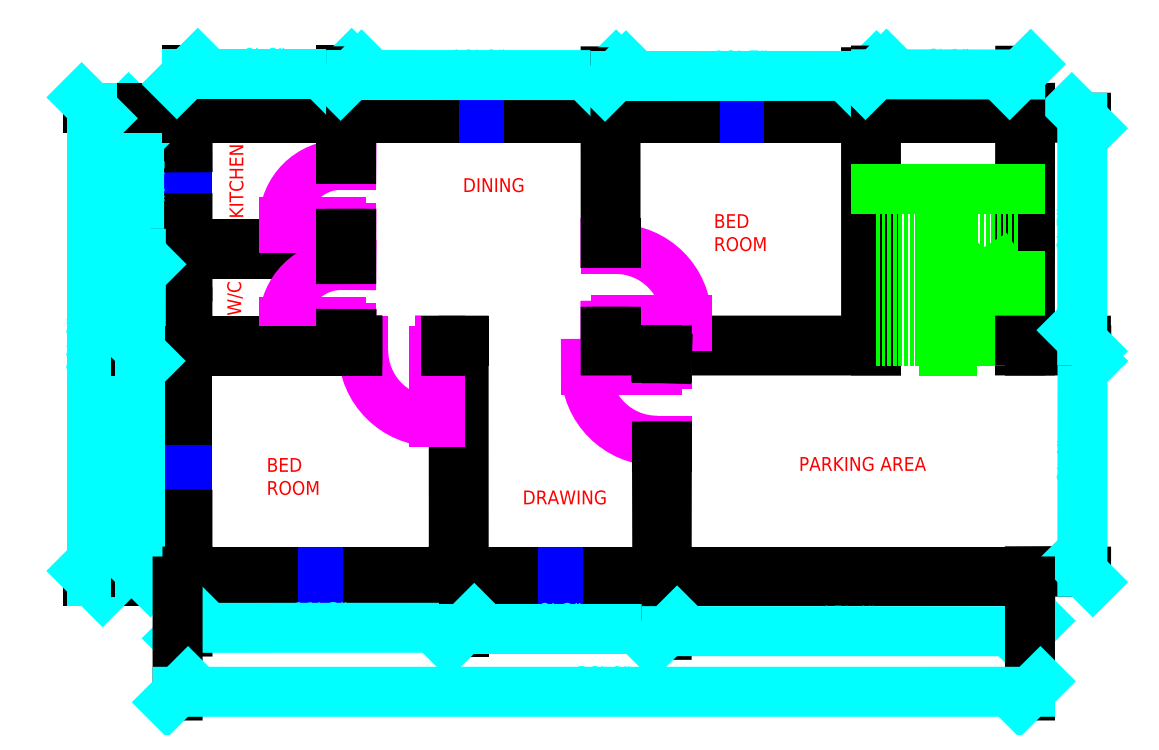
<metadata>
{"format":"dxf","ext":"dxf","renderer":"ezdxf+matplotlib","layout":"modelspace","background":"white","min_lineweight":24,"dpi":150}
</metadata>
<code>
0
SECTION
2
ENTITIES
0
ARC
8
0
10
49.93
20
129
40
0
50
0
51
0
0
ARC
8
0
10
49.99
20
-101
40
0
50
180
51
0
0
ARC
8
0
10
471.9
20
-101
40
0
50
0
51
0
0
ARC
8
0
10
472
20
129
40
0
50
0
51
0
0
LINE
8
0
10
185
20
11
11
185
21
-101
0
ARC
8
0
10
185
20
11
40
0
50
0
51
0
0
LINE
8
0
10
190
20
16
11
190
21
-101
0
ARC
8
0
10
190
20
16
40
0
50
0
51
0
0
LINE
8
0
10
49.99
20
16
11
128
21
16
0
ARC
8
0
10
128
20
16
40
0
50
0
51
90
0
LINE
8
0
10
49.99
20
60
11
127.9
21
60
0
LINE
8
0
10
49.99
20
65
11
127.9
21
65
0
LINE
8
0
10
393.9
20
129.1
11
394
21
16.07
0
LINE
8
0
10
267
20
16.02
11
393.9
21
16.03
0
ARC
8
0
10
262
20
11.02
40
0
50
270
51
12.34
0
LINE
8
0
10
398.9
20
129.1
11
399
21
11.03
0
ARC
8
0
10
399
20
11.03
40
0
50
270
51
1.79
0
LINE
8
0
10
293
20
11.03
11
399
21
11.03
0
ARC
8
0
10
293
20
11.03
40
0
50
0
51
90
0
ARC
8
0
10
288
20
11.02
40
0
50
0
51
0
0
LINE
8
0
10
472
20
-101
11
476.9
21
-101
0
LINE
8
0
10
472
20
11.05
11
477
21
11.05
0
LINE
8
0
10
472
20
129
11
472
21
11.05
0
LINE
8
0
10
477
20
134
11
477
21
11.05
0
LINE
8
0
10
476.9
20
-101
11
477
21
-106
0
LINE
8
0
10
292.9
20
-101
11
471.9
21
-101
0
LINE
8
0
10
398.9
20
129
11
472
21
129
0
LINE
8
0
10
49.93
20
129
11
127.9
21
129
0
LINE
8
Stair
10
433.5
20
93
11
433.5
21
10.68
0
LINE
8
Stair
10
437.5
20
93
11
437.5
21
10.68
0
LINE
8
Stair
10
398.9
20
93
11
433.5
21
93
0
LINE
8
Stair
10
433.5
20
93
11
437.5
21
93
0
LINE
8
Stair
10
437.5
20
93
11
472
21
93
0
LINE
8
Stair
10
398.9
20
82
11
433.5
21
82
0
LINE
8
Stair
10
398.9
20
71
11
433.5
21
71
0
LINE
8
Stair
10
398.9
20
60
11
433.5
21
60
0
LINE
8
Stair
10
398.9
20
49
11
433.5
21
49
0
LINE
8
Stair
10
398.9
20
38
11
433.5
21
38
0
LINE
8
Stair
10
398.9
20
27
11
433.5
21
27
0
LINE
8
Stair
10
398.9
20
16
11
433.5
21
16
0
LINE
8
Stair
10
437.5
20
82
11
472
21
82
0
LINE
8
Stair
10
437.5
20
71
11
472
21
71
0
LINE
8
Stair
10
437.5
20
60
11
472
21
60
0
LWPOLYLINE
8
Stair
90
    8
70
    0
43
0
10
437.5
20
38
10
450.8
20
46.49
10
450.8
20
46.5
10
450.8
20
46.51
10
450.8
20
50.73
10
458.2
20
46.5
10
458.3
20
51.25
10
472
20
60
0
LINE
8
Stair
10
437.5
20
49
11
450.8
21
49
0
LINE
8
Stair
10
458.2
20
49
11
472
21
49
0
LINE
8
Stair
10
453.9
20
49
11
458.2
21
49
0
LINE
8
Stair
10
450.8
20
49
11
453.9
21
49
0
LINE
8
Stair
10
453.9
20
49
11
458.2
21
46.5
0
LINE
8
Stair
10
437.5
20
38
11
472
21
38
0
LINE
8
Stair
10
437.5
20
27
11
472
21
27
0
LINE
8
Stair
10
437.5
20
16
11
472
21
16
0
INSERT
8
Door
2
Door 1
10
181.1
20
11
30
0
41
1
42
1
43
0
50
180
70
    1
71
    1
44
0
45
0
0
INSERT
8
Door
2
Door 1
10
267
20
20.5
30
0
41
-1
42
1
43
0
50
270
70
    1
71
    1
44
0
45
0
0
INSERT
8
Door
2
Door 1
10
288
20
7.291
30
0
41
-1
42
1
43
0
50
90
70
    1
71
    1
44
0
45
0
0
INSERT
8
Door
2
Door 2
10
128
20
19.39
30
0
41
1
42
1
43
0
50
90
70
    1
71
    1
44
0
45
0
0
INSERT
8
Door
2
Door 2
10
127.9
20
70.17
30
0
41
1
42
1
43
0
50
90
70
    1
71
    1
44
0
45
0
0
INSERT
8
Windows
2
Window 3 feet
10
44.93
20
96.08
30
0
41
1
42
1
43
0
50
90
70
    1
71
    1
44
0
45
0
0
INSERT
8
Windows
2
window 4 feet
10
44.97
20
-48.25
30
0
41
1
42
1
43
0
50
90
70
    1
71
    1
44
0
45
0
0
INSERT
8
Windows
2
window 4 feet
10
117.5
20
-101
30
0
41
1
42
1
43
0
50
0
70
    1
71
    1
44
0
45
0
0
INSERT
8
Windows
2
window 4 feet
10
199
20
134
30
0
41
1
42
1
43
0
50
0
70
    1
71
    1
44
0
45
0
0
INSERT
8
Windows
2
window 4 feet
10
331
20
134
30
0
41
1
42
1
43
0
50
0
70
    1
71
    1
44
0
45
0
0
INSERT
8
Windows
2
window 4 feet
10
239.1
20
-101
30
0
41
1
42
1
43
0
50
0
70
    1
71
    1
44
0
45
0
0
INSERT
8
Windows
2
v2
10
49.95
20
30.5
30
0
41
1
42
1
43
0
50
0
70
    1
71
    1
44
0
45
0
0
LINE
8
0
10
262
20
11.02
11
288
21
11.02
0
ARC
8
Windows
10
262
20
11.02
40
0
50
270
51
0
0
LINE
8
0
10
262
20
20.5
11
262
21
11.02
0
LINE
8
0
10
267
20
20.5
11
267
21
16.04
0
LINE
8
0
10
266.9
20
129.1
11
266.9
21
65.5
0
LINE
8
0
10
261.9
20
129
11
262
21
65.5
0
LINE
8
0
10
293
20
11.03
11
293
21
7.105
0
LINE
8
0
10
288
20
11.02
11
288
21
7.291
0
LINE
8
0
10
292.9
20
-101
11
293
21
-37.71
0
LINE
8
0
10
288.1
20
-101
11
288
21
-37.71
0
LINE
8
0
10
181.1
20
11
11
185
21
11
0
LINE
8
0
10
136.1
20
15.99
11
132.9
21
15.99
0
LINE
8
0
10
49.99
20
11
11
136.1
21
11
0
LINE
8
0
10
181.1
20
16
11
190
21
16
0
LINE
8
0
10
133
20
19.36
11
133
21
16
0
LINE
8
0
10
128
20
19.39
11
128
21
16
0
LINE
8
0
10
127.9
20
70.14
11
127.9
21
65
0
LINE
8
0
10
132.9
20
129
11
132.9
21
108.1
0
LINE
8
0
10
127.9
20
65
11
128
21
57.36
0
LINE
8
0
10
127.9
20
129
11
127.9
21
108.1
0
LINE
8
0
10
132.9
20
70.14
11
133
21
57.36
0
LINE
8
0
10
190
20
-101
11
215.1
21
-101
0
LINE
8
0
10
263.1
20
-101
11
288.1
21
-101
0
LINE
8
0
10
263.1
20
-106
11
477
21
-106
0
LINE
8
0
10
141.5
20
-106
11
215.1
21
-106
0
LINE
8
0
10
141.5
20
-101
11
185
21
-101
0
LINE
8
0
10
45
20
-106
11
93.49
21
-106
0
LINE
8
0
10
49.99
20
-101
11
93.49
21
-101
0
LINE
8
0
10
44.98
20
-72.25
11
44.99
21
-106
0
LINE
8
0
10
44.96
20
-8.844
11
44.97
21
-24.25
0
LINE
8
0
10
49.95
20
30.5
11
49.96
21
16.06
0
LINE
8
0
10
49.93
20
129
11
49.93
21
114.1
0
LINE
8
0
10
45
20
134
11
175
21
134
0
LINE
8
0
10
132.9
20
129
11
175
21
129
0
LINE
8
0
10
223
20
129
11
261.9
21
129
0
LINE
8
0
10
223
20
134
11
307
21
134
0
LINE
8
0
10
355
20
134
11
477
21
134
0
LINE
8
0
10
49.99
20
65
11
49.99
21
78.08
0
LINE
8
0
10
44.95
20
30.5
11
44.95
21
-24.25
0
LINE
8
0
10
44.93
20
78.08
11
44.93
21
48.5
0
LINE
8
0
10
49.99
20
60
11
49.99
21
48.5
0
LINE
8
0
10
45
20
134
11
45
21
114.1
0
LINE
8
0
10
49.99
20
-101
11
49.97
21
-72.25
0
LINE
8
0
10
49.97
20
-24.25
11
49.97
21
11
0
LINE
8
0
10
266.9
20
129.1
11
307
21
129.1
0
LINE
8
0
10
393.9
20
129.1
11
355
21
129.1
0
LINE
8
0
10
215.1
20
-101
11
215.1
21
-106
0
LINE
8
0
10
263.1
20
-101
11
263.1
21
-106
0
LINE
8
0
10
141.5
20
-101
11
141.5
21
-106
0
LINE
8
0
10
93.49
20
-101
11
93.49
21
-106
0
LINE
8
0
10
44.98
20
-72.25
11
49.97
21
-72.25
0
LINE
8
0
10
44.97
20
-24.25
11
49.97
21
-24.25
0
LINE
8
0
10
44.95
20
30.5
11
49.95
21
30.5
0
LINE
8
0
10
44.93
20
48.5
11
49.99
21
48.5
0
LINE
8
0
10
44.93
20
78.08
11
49.99
21
78.08
0
LINE
8
0
10
45
20
114.1
11
49.93
21
114.1
0
LINE
8
0
10
127.9
20
108.1
11
132.9
21
108.1
0
LINE
8
0
10
127.9
20
70.14
11
132.9
21
70.14
0
LINE
8
0
10
128
20
57.36
11
133
21
57.36
0
LINE
8
0
10
128
20
19.39
11
133
21
19.36
0
LINE
8
0
10
136.1
20
15.99
11
136.1
21
11
0
LINE
8
0
10
181.1
20
16
11
181.1
21
11
0
LINE
8
0
10
288
20
-37.71
11
293
21
-37.71
0
LINE
8
0
10
288
20
7.291
11
293
21
7.105
0
LINE
8
0
10
262
20
20.5
11
267
21
20.5
0
LINE
8
0
10
262
20
65.5
11
266.9
21
65.5
0
LINE
8
0
10
223
20
134
11
223
21
129
0
LINE
8
0
10
175
20
134
11
175
21
129
0
LINE
8
0
10
307
20
134
11
307
21
129.1
0
LINE
8
0
10
355
20
134
11
355
21
129.1
0
MTEXT
8
Text
10
90.11
20
-43.49
30
0
40
7
41
46.47
71
    1
72
    1
1
BED ROOM
7
STANDARD
210
0
220
0
230
1
50
0
73
    2
44
1
0
MTEXT
8
Text
10
316.8
20
80.11
30
0
40
7
41
46.47
71
    1
72
    1
1
BED ROOM
7
STANDARD
210
0
220
0
230
1
50
0
73
    2
44
1
0
MTEXT
8
Text
10
189.5
20
98.34
30
0
40
7
41
27.22
71
    1
72
    1
1
DINING
7
STANDARD
210
0
220
0
230
1
50
0
73
    2
44
1
0
MTEXT
8
Text
10
219.8
20
-59.96
30
0
40
7
41
40.44
71
    1
72
    1
1
DRAWING
7
STANDARD
210
0
220
0
230
1
50
0
73
    2
44
1
0
MTEXT
8
Text
10
359.9
20
-42.99
30
0
40
7
41
69.03
71
    1
72
    1
1
PARKING AREA
7
STANDARD
210
0
220
0
230
1
50
0
73
    2
44
1
0
MTEXT
8
Text
10
71.29
20
77.9
30
0
40
7
41
35.78
71
    1
72
    1
1
KITCHEN
7
STANDARD
210
0
220
0
230
1
50
90
73
    2
44
1
0
MTEXT
8
Text
10
70.19
20
28.66
30
0
40
7
41
17.11
71
    1
72
    1
1
W/C
7
STANDARD
210
0
220
0
230
1
50
90
73
    2
44
1
0
DIMENSION
8
Dimention
2
*D1
10
25.49
20
64.98
30
0
11
33.71
21
96.98
31
0
70
   33
71
    5
3
Standard
53
0
210
0
220
0
230
1
13
49.93
23
129
33
0
14
49.99
24
65
34
0
0
DIMENSION
8
Dimention
2
*D2
10
26.32
20
16.08
30
0
11
18.09
21
38.06
31
0
70
   33
71
    5
3
Standard
53
0
210
0
220
0
230
1
13
49.99
23
60
33
0
14
49.96
24
16.06
34
0
0
DIMENSION
8
Dimention
2
*D3
10
1.671
20
-106
30
0
11
-6.579
21
14
31
0
70
   33
71
    5
3
Standard
53
0
210
0
220
0
230
1
13
45
23
134
33
0
14
45
24
-106
34
0
0
DIMENSION
8
Dimention
2
*D4
10
25.9
20
-101
30
0
11
17.65
21
-45
31
0
70
   33
71
    5
3
Standard
53
0
210
0
220
0
230
1
13
49.99
23
11
33
0
14
49.99
24
-101
34
0
0
DIMENSION
8
Dimention
2
*D5
10
185
20
-129.5
30
0
11
117.5
21
-121.3
31
0
70
   33
71
    5
3
Standard
53
0
210
0
220
0
230
1
13
49.99
23
-101
33
0
14
185
24
-101
34
0
0
DIMENSION
8
Dimention
2
*D6
10
288.1
20
-129.9
30
0
11
239.1
21
-121.7
31
0
70
   33
71
    5
3
Standard
53
0
210
0
220
0
230
1
13
190
23
-101
33
0
14
288.1
24
-101
34
0
0
DIMENSION
8
Dimention
2
*D7
10
476.9
20
-131.3
30
0
11
384.9
21
-123
31
0
70
   33
71
    5
3
Standard
53
0
210
0
220
0
230
1
13
292.9
23
-101
33
0
14
476.9
24
-101
34
0
0
DIMENSION
8
Dimention
2
*D8
10
503.5
20
-101.1
30
0
11
495.3
21
-45.01
31
0
70
   33
71
    5
3
Standard
53
0
210
0
220
0
230
1
13
477
23
11.05
33
0
14
476.9
24
-101
34
0
0
DIMENSION
8
Dimention
2
*D9
10
503.5
20
15.99
30
0
11
495.2
21
72.49
31
0
70
   33
71
    5
3
Standard
53
0
210
0
220
0
230
1
13
472
23
129
33
0
14
472
24
16
34
0
0
DIMENSION
8
Dimention
2
*D10
10
127.9
20
151.4
30
0
11
88.93
21
159.6
31
0
70
   33
71
    5
3
Standard
53
0
210
0
220
0
230
1
13
49.93
23
129
33
0
14
127.9
24
129
34
0
0
DIMENSION
8
Dimention
2
*D11
10
261.9
20
150.6
30
0
11
197.4
21
158.9
31
0
70
   33
71
    5
3
Standard
53
0
210
0
220
0
230
1
13
132.9
23
129
33
0
14
261.9
24
129
34
0
0
DIMENSION
8
Dimention
2
*D12
10
393.9
20
150.2
30
0
11
330.4
21
158.4
31
0
70
   33
71
    5
3
Standard
53
0
210
0
220
0
230
1
13
266.9
23
129.1
33
0
14
393.9
24
129.1
34
0
0
DIMENSION
8
Dimention
2
*D13
10
472.1
20
150.9
30
0
11
435.5
21
159.2
31
0
70
   33
71
    5
3
Standard
53
0
210
0
220
0
230
1
13
398.9
23
129.1
33
0
14
472
24
129
34
0
0
DIMENSION
8
Dimention
2
*D14
10
477
20
-162
30
0
11
261
21
-153.7
31
0
70
   33
71
    5
3
Standard
53
0
210
0
220
0
230
1
13
44.99
23
-106
33
0
14
477
24
-106
34
0
0
ENDSEC
0
EOF

</code>
